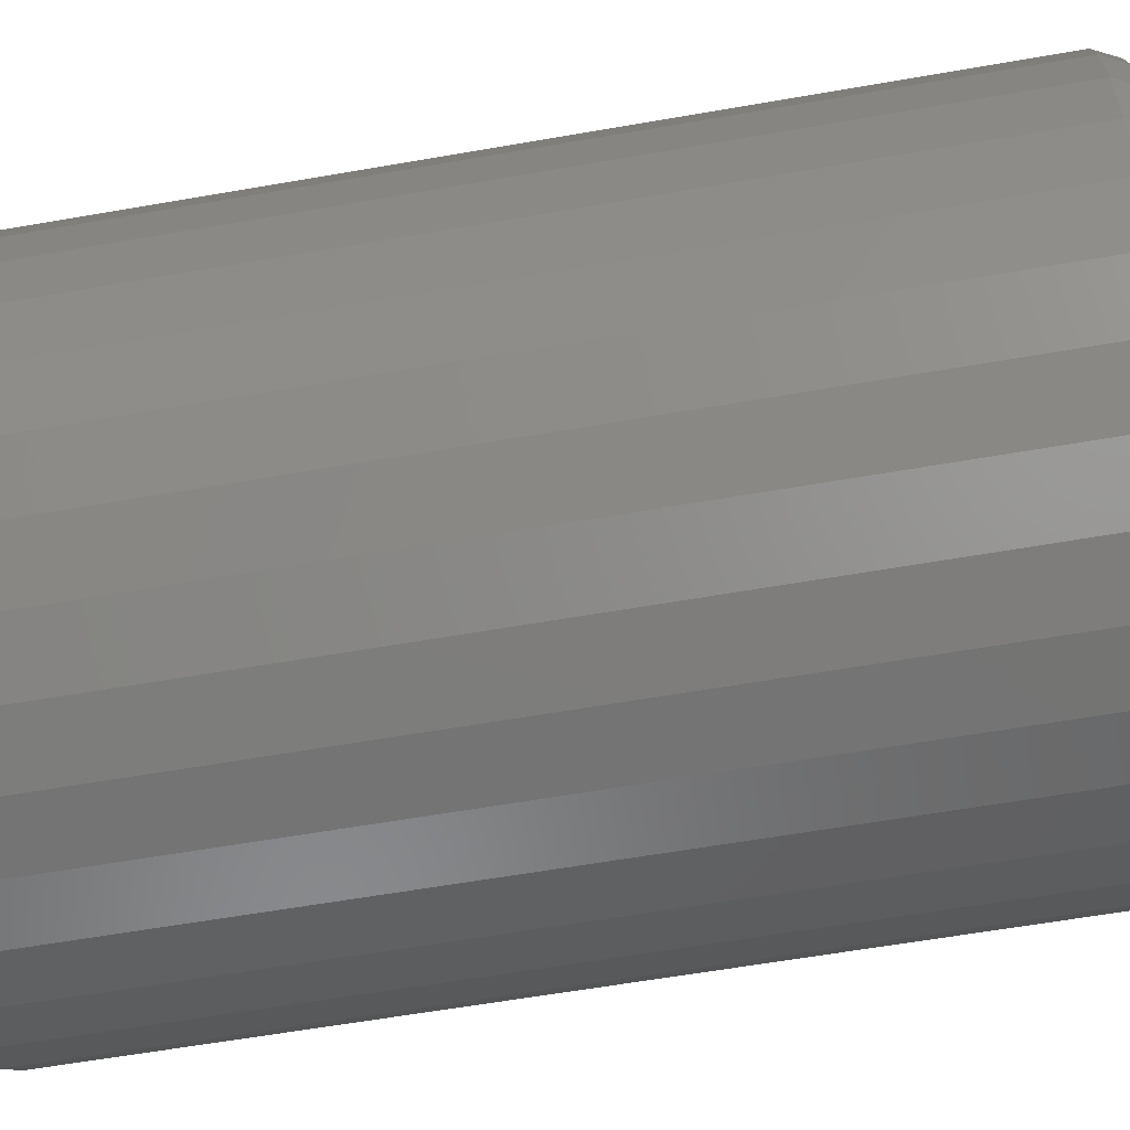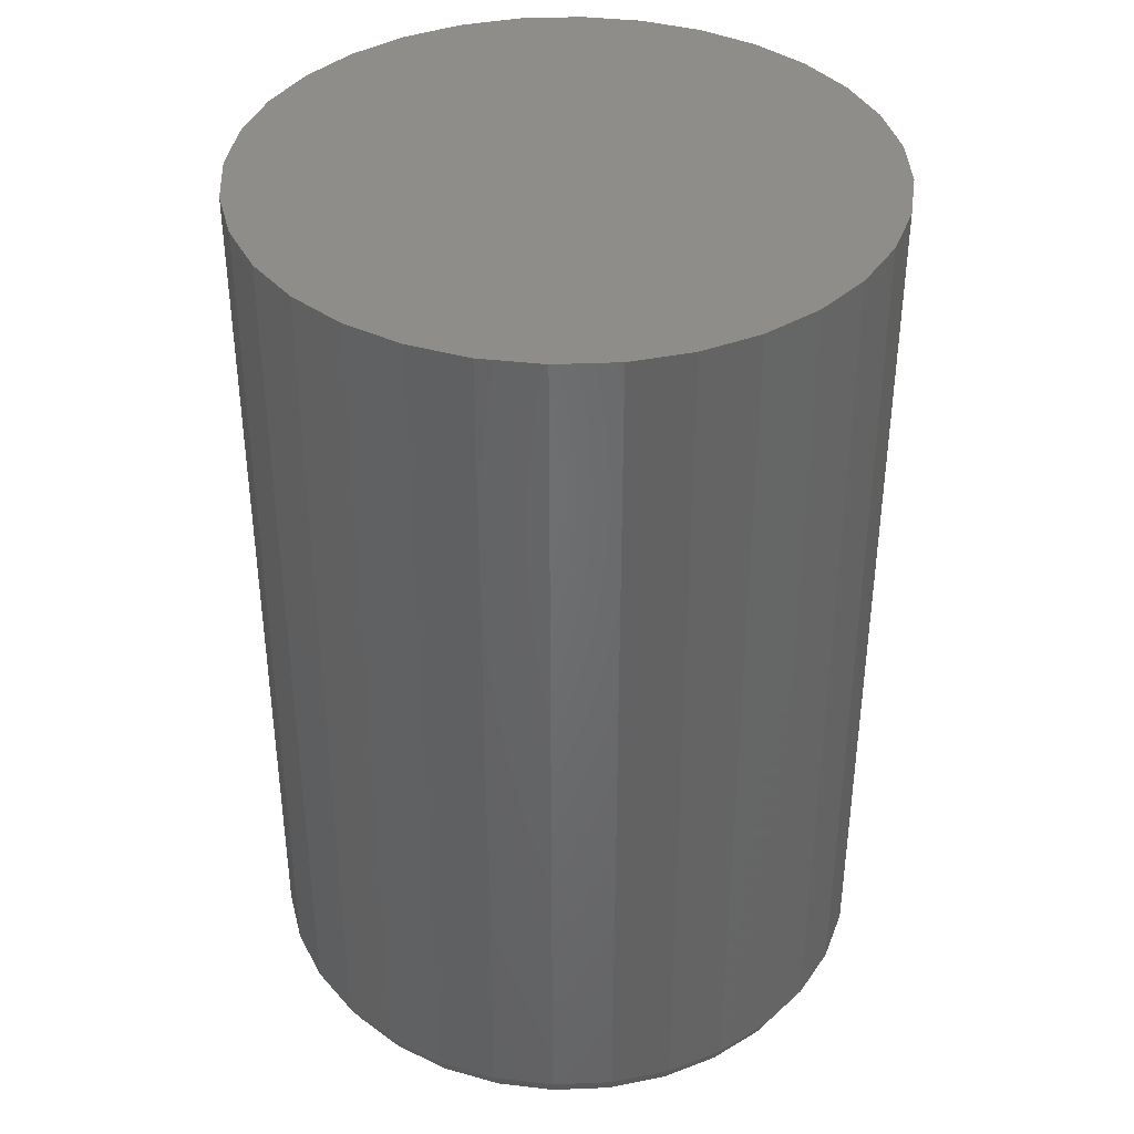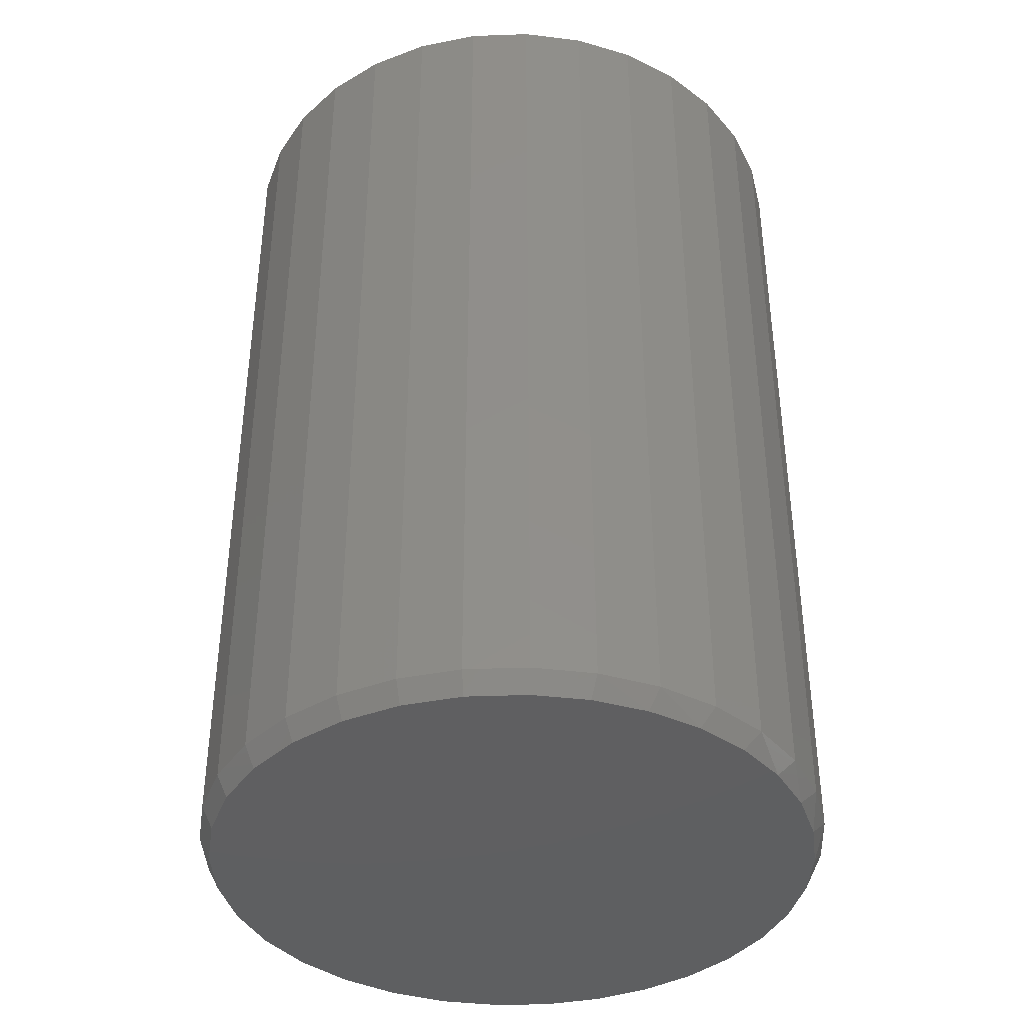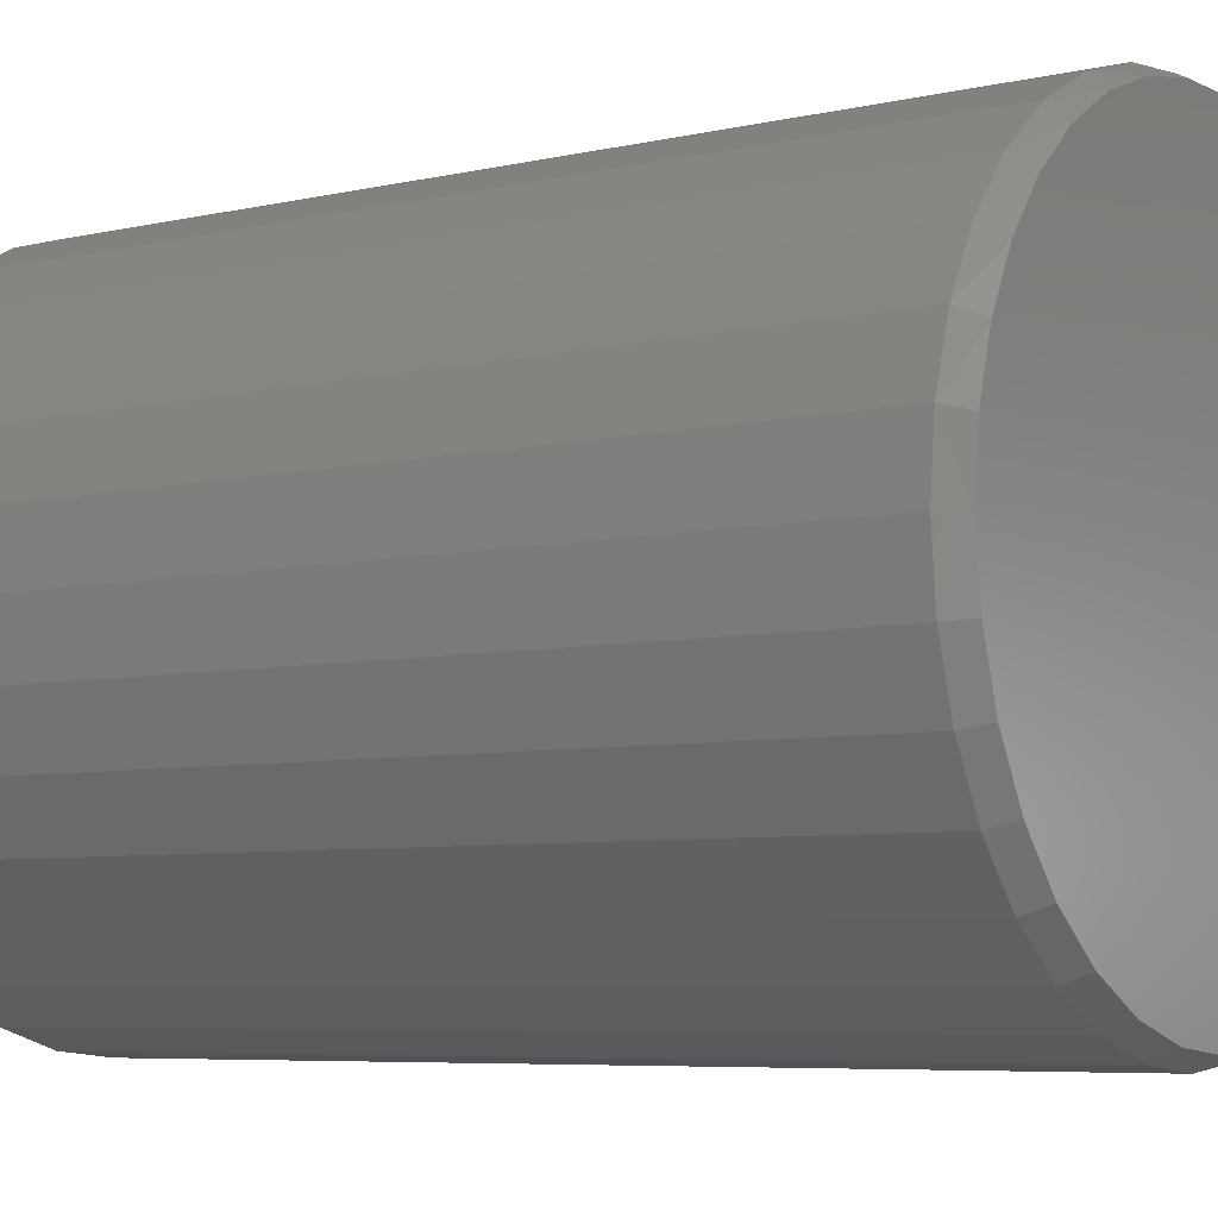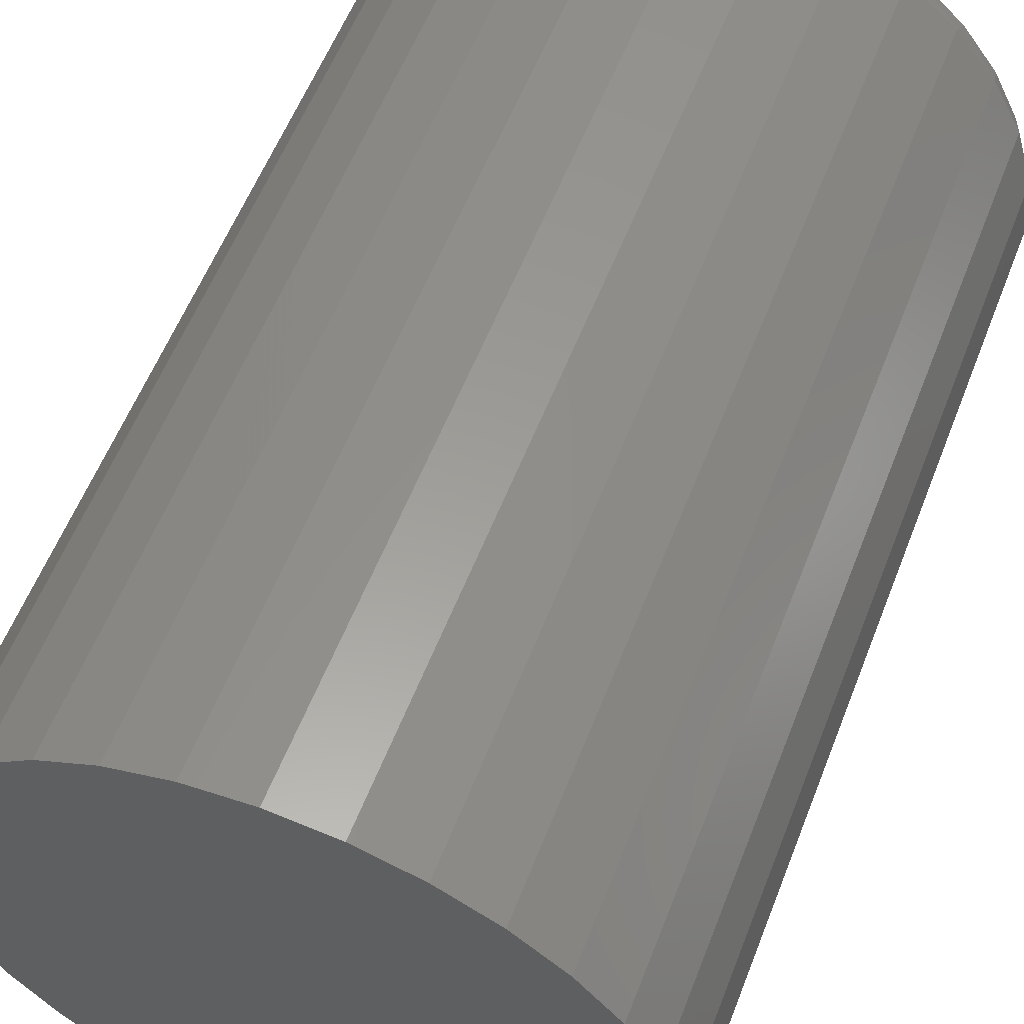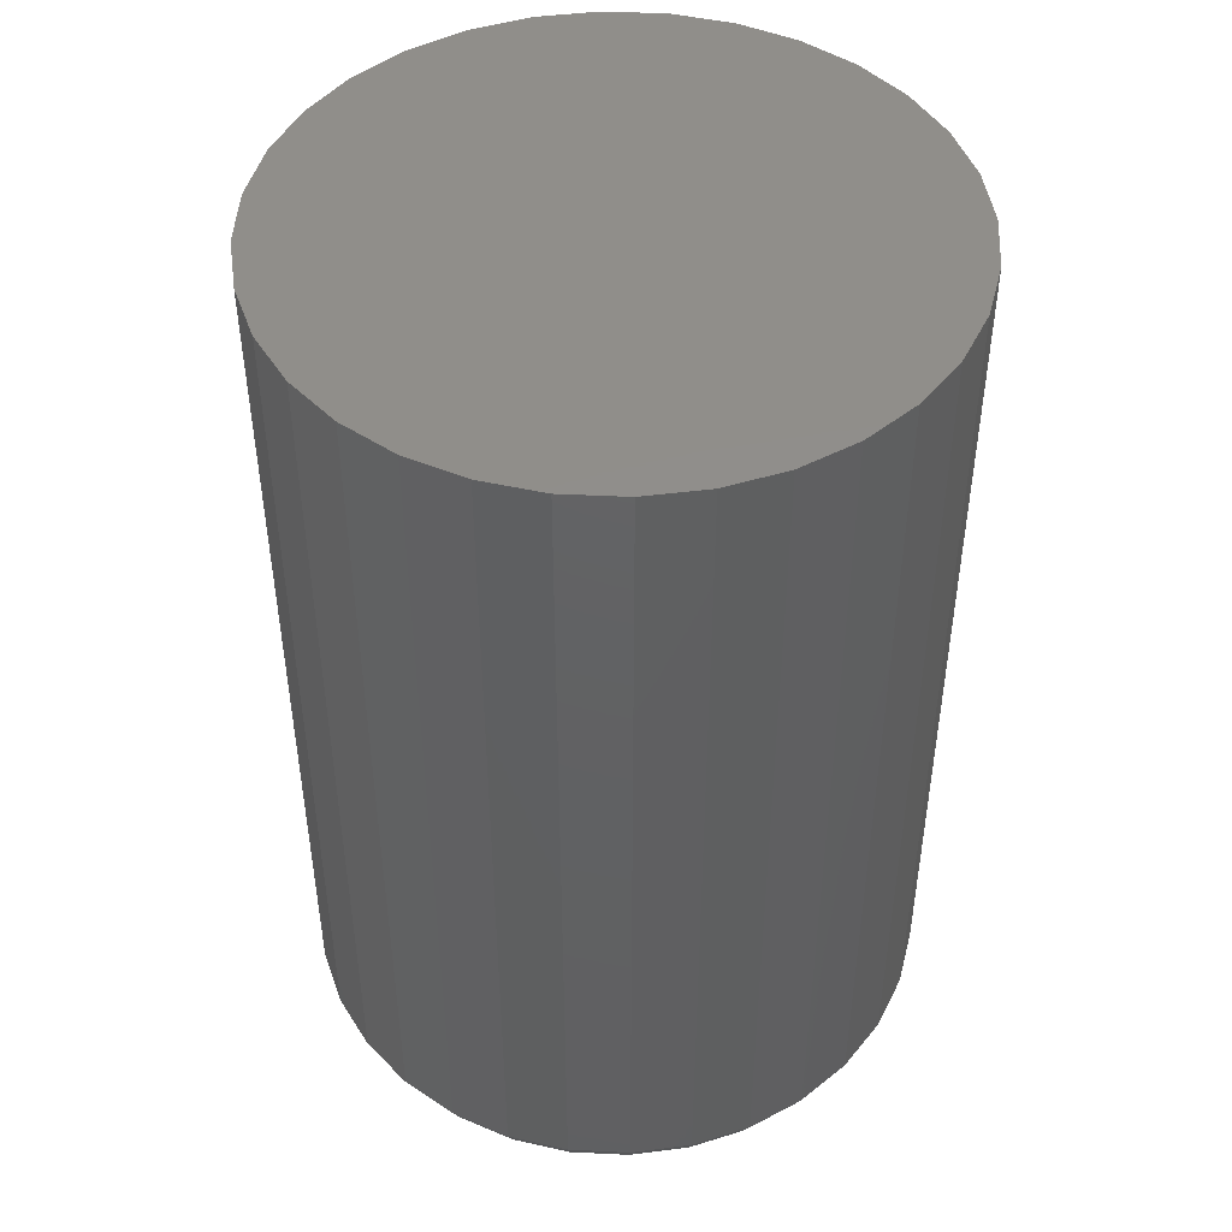
<metadata>
{"format":"stl","ext":"stl","renderer":"f3d","projection":"perspective","resolution":1024,"background":"white","views":[{"elev":-60.8,"azim":100.1,"up":"+Y"},{"elev":38.7,"azim":25.2,"up":"+Z"},{"elev":-39.4,"azim":87.0,"up":"+Z"},{"elev":-6.1,"azim":125.2,"up":"+Y"},{"elev":57.7,"azim":21.2,"up":"+Y"},{"elev":46.7,"azim":31.2,"up":"+Z"}]}
</metadata>
<code>
# stl→obj: 97 verts, 190 faces
v -0.05046 0.2051 0
v -0.01178 0.2123 0
v 0.02757 0.2123 0
v 0.06625 0.2051 0
v 0.0495 -0.2091 0
v -0.03371 -0.2091 0
v 0.0895 -0.197 0
v 0.007895 -0.2132 0
v -0.07371 -0.197 0
v -0.1106 -0.1773 0
v 0.1264 -0.1773 0
v -0.1429 -0.1508 0
v 0.1587 -0.1508 0
v -0.1694 -0.1185 0
v 0.1852 -0.1185 0
v -0.1891 -0.0816 0
v 0.2049 -0.0816 0
v -0.2012 -0.0416 0
v 0.217 -0.0416 0
v -0.2053 -3.372e-07 0
v 0.2211 -6.153e-17 0
v -0.2017 0.03918 0
v 0.2175 0.03918 0
v -0.1909 0.07703 0
v 0.2067 0.07703 0
v -0.1734 0.1123 0
v 0.1892 0.1123 0
v -0.1497 0.1437 0
v 0.1655 0.1437 0
v -0.1206 0.1702 0
v 0.1364 0.1702 0
v -0.08715 0.1909 0
v 0.1029 0.1909 0
v 0.2289 -5.414e-17 0.01562
v 0.2289 0 0.6484
v 0.2247 -0.04313 0.01562
v 0.2247 -0.04313 0.6484
v 0.2121 -0.08459 0.01562
v 0.2121 -0.08459 0.6484
v 0.1917 -0.1228 0.01562
v 0.1917 -0.1228 0.6484
v 0.1642 -0.1563 0.01562
v 0.1642 -0.1563 0.6484
v 0.1307 -0.1838 0.01562
v 0.1307 -0.1838 0.6484
v 0.09249 -0.2042 0.01562
v 0.09249 -0.2042 0.6484
v 0.05102 -0.2168 0.01562
v 0.05102 -0.2168 0.6484
v 0.007895 -0.2211 0.01562
v 0.007895 -0.2211 0.6484
v -0.03523 -0.2168 0.01562
v -0.03523 -0.2168 0.6484
v -0.0767 -0.2042 0.01562
v -0.0767 -0.2042 0.6484
v -0.1149 -0.1838 0.01562
v -0.1149 -0.1838 0.6484
v -0.1484 -0.1563 0.01562
v -0.1484 -0.1563 0.6484
v -0.1759 -0.1228 0.01562
v -0.1759 -0.1228 0.6484
v -0.1963 -0.08459 0.01562
v -0.1963 -0.08459 0.6484
v -0.2089 -0.04313 0.01562
v -0.2089 -0.04313 0.6484
v -0.2132 -7.11e-17 0.01562
v -0.2132 2.707e-17 0.6484
v -0.2089 0.04313 0.01562
v -0.2089 0.04313 0.6484
v -0.1963 0.08459 0.01562
v -0.1963 0.08459 0.6484
v -0.1759 0.1228 0.01562
v -0.1759 0.1228 0.6484
v -0.1484 0.1563 0.01562
v -0.1484 0.1563 0.6484
v -0.1149 0.1838 0.01562
v -0.1149 0.1838 0.6484
v -0.0767 0.2042 0.01562
v -0.0767 0.2042 0.6484
v -0.03523 0.2168 0.01562
v -0.03523 0.2168 0.6484
v 0.007895 0.2211 0.01562
v 0.007895 0.2211 0.6484
v 0.05102 0.2168 0.01562
v 0.05102 0.2168 0.6484
v 0.09249 0.2042 0.01562
v 0.09249 0.2042 0.6484
v 0.1307 0.1838 0.01562
v 0.1307 0.1838 0.6484
v 0.1642 0.1563 0.01562
v 0.1642 0.1563 0.6484
v 0.1917 0.1228 0.01562
v 0.1917 0.1228 0.6484
v 0.2121 0.08459 0.01562
v 0.2121 0.08459 0.6484
v 0.2247 0.04313 0.01562
v 0.2247 0.04313 0.6484
f 1 2 3
f 4 1 3
f 5 6 7
f 8 6 5
f 6 9 7
f 7 9 10
f 7 10 11
f 11 10 12
f 11 12 13
f 13 12 14
f 13 14 15
f 15 14 16
f 15 16 17
f 17 16 18
f 17 18 19
f 19 18 20
f 19 20 21
f 21 20 22
f 21 22 23
f 23 22 24
f 23 24 25
f 25 24 26
f 25 26 27
f 27 26 28
f 27 28 29
f 29 28 30
f 29 30 31
f 31 30 32
f 31 32 33
f 33 32 1
f 33 1 4
f 34 35 36
f 36 35 37
f 36 37 38
f 38 37 39
f 38 39 40
f 40 39 41
f 40 41 42
f 42 41 43
f 42 43 44
f 44 43 45
f 44 45 46
f 46 45 47
f 46 47 48
f 48 47 49
f 48 49 50
f 50 49 51
f 50 51 52
f 52 51 53
f 52 53 54
f 54 53 55
f 54 55 56
f 56 55 57
f 56 57 58
f 58 57 59
f 58 59 60
f 60 59 61
f 60 61 62
f 62 61 63
f 62 63 64
f 64 63 65
f 64 65 66
f 66 65 67
f 66 67 68
f 68 67 69
f 68 69 70
f 70 69 71
f 70 71 72
f 72 71 73
f 72 73 74
f 74 73 75
f 74 75 76
f 76 75 77
f 76 77 78
f 78 77 79
f 78 79 80
f 80 79 81
f 80 81 82
f 82 81 83
f 82 83 84
f 84 83 85
f 84 85 86
f 86 85 87
f 86 87 88
f 88 87 89
f 88 89 90
f 90 89 91
f 90 91 92
f 92 91 93
f 92 93 94
f 94 93 95
f 94 95 96
f 96 95 97
f 96 97 34
f 34 97 35
f 21 34 19
f 19 34 36
f 19 36 17
f 17 36 38
f 17 38 15
f 15 38 40
f 15 40 13
f 13 40 42
f 13 42 11
f 11 42 44
f 11 44 7
f 7 44 46
f 7 46 5
f 5 46 48
f 5 48 8
f 8 48 50
f 8 50 6
f 6 50 52
f 6 52 9
f 9 52 54
f 9 54 10
f 10 54 56
f 10 56 12
f 12 56 58
f 12 58 14
f 14 58 60
f 14 60 16
f 16 60 62
f 16 62 18
f 18 62 64
f 18 64 20
f 20 64 66
f 25 94 96
f 27 92 94
f 27 94 25
f 29 90 92
f 29 92 27
f 31 88 90
f 31 90 29
f 33 86 88
f 33 88 31
f 4 84 86
f 4 86 33
f 3 82 84
f 3 84 4
f 80 2 1
f 80 82 2
f 2 82 3
f 78 1 32
f 78 80 1
f 76 32 30
f 76 78 32
f 74 30 28
f 74 76 30
f 28 26 72
f 72 74 28
f 26 24 70
f 70 72 26
f 68 70 24
f 34 21 96
f 96 21 23
f 96 23 25
f 20 66 22
f 22 66 68
f 22 68 24
f 81 85 83
f 85 81 79
f 85 79 87
f 47 53 49
f 49 53 51
f 87 79 89
f 89 79 77
f 89 77 91
f 91 77 75
f 91 75 93
f 93 75 73
f 93 73 95
f 95 73 71
f 95 71 97
f 97 71 69
f 97 69 35
f 35 69 67
f 35 67 37
f 37 67 65
f 37 65 39
f 39 65 63
f 39 63 41
f 41 63 61
f 41 61 43
f 43 61 59
f 43 59 45
f 45 59 57
f 45 57 47
f 47 57 55
f 47 55 53

</code>
